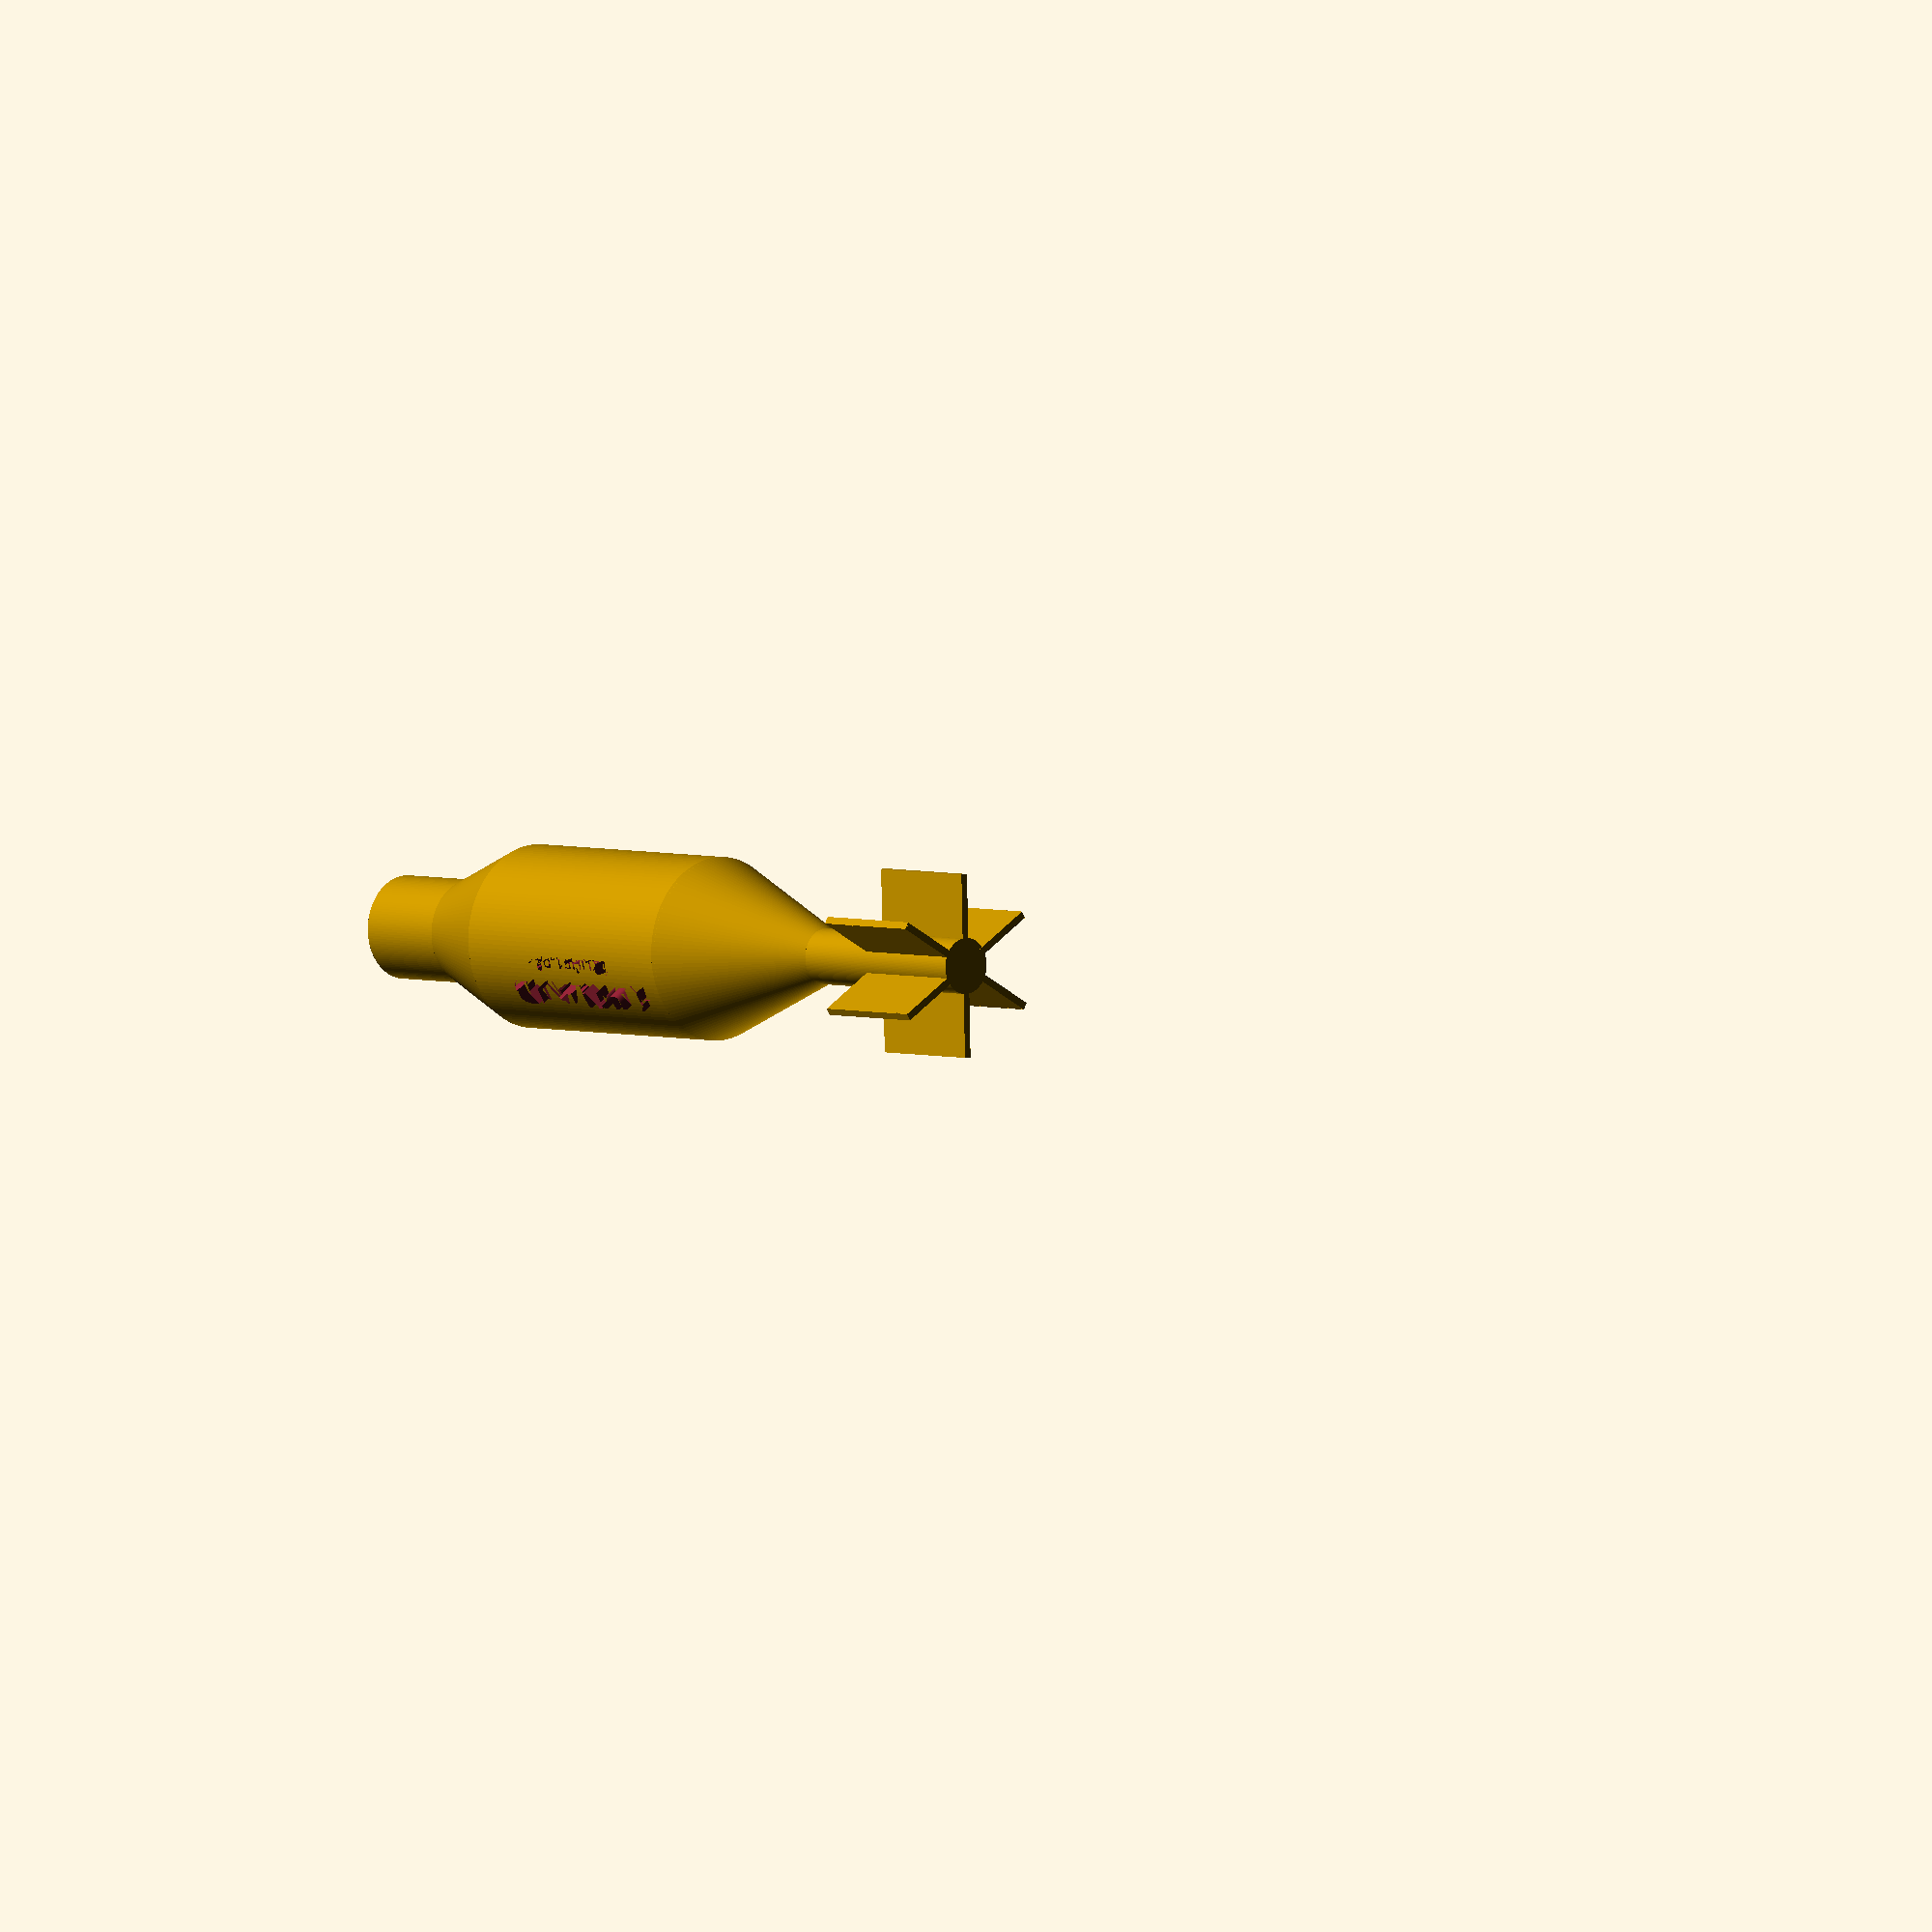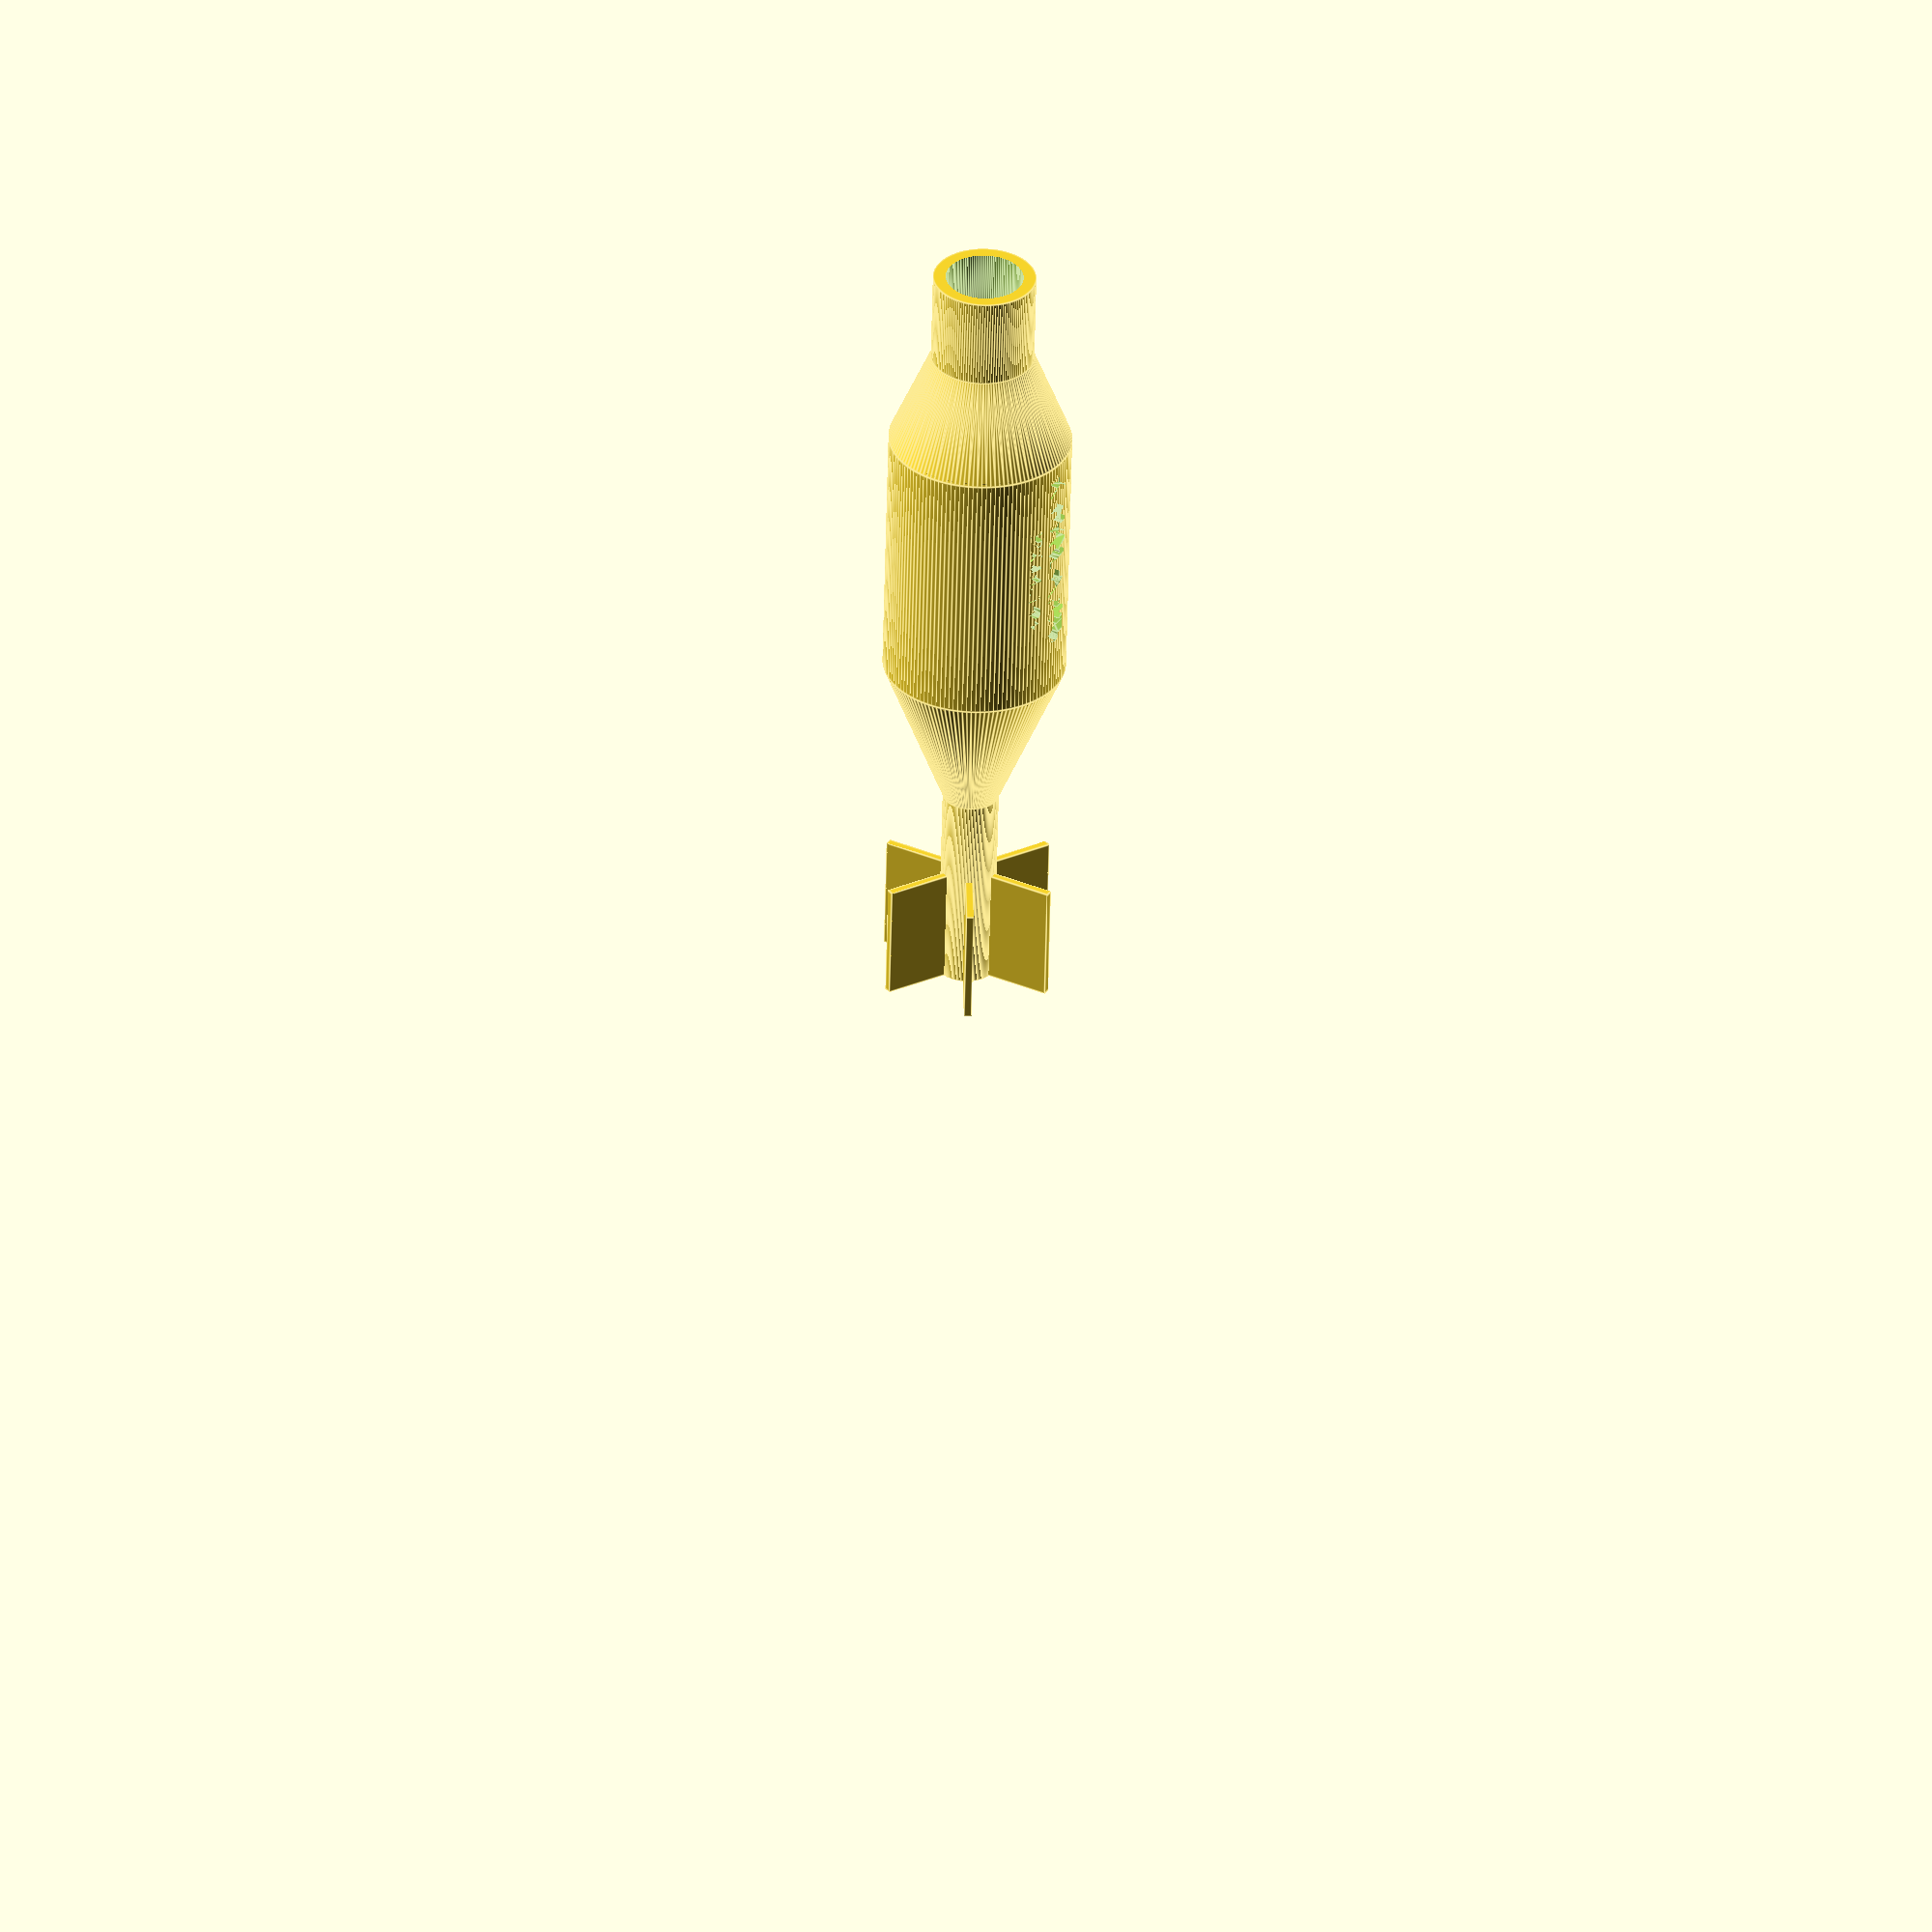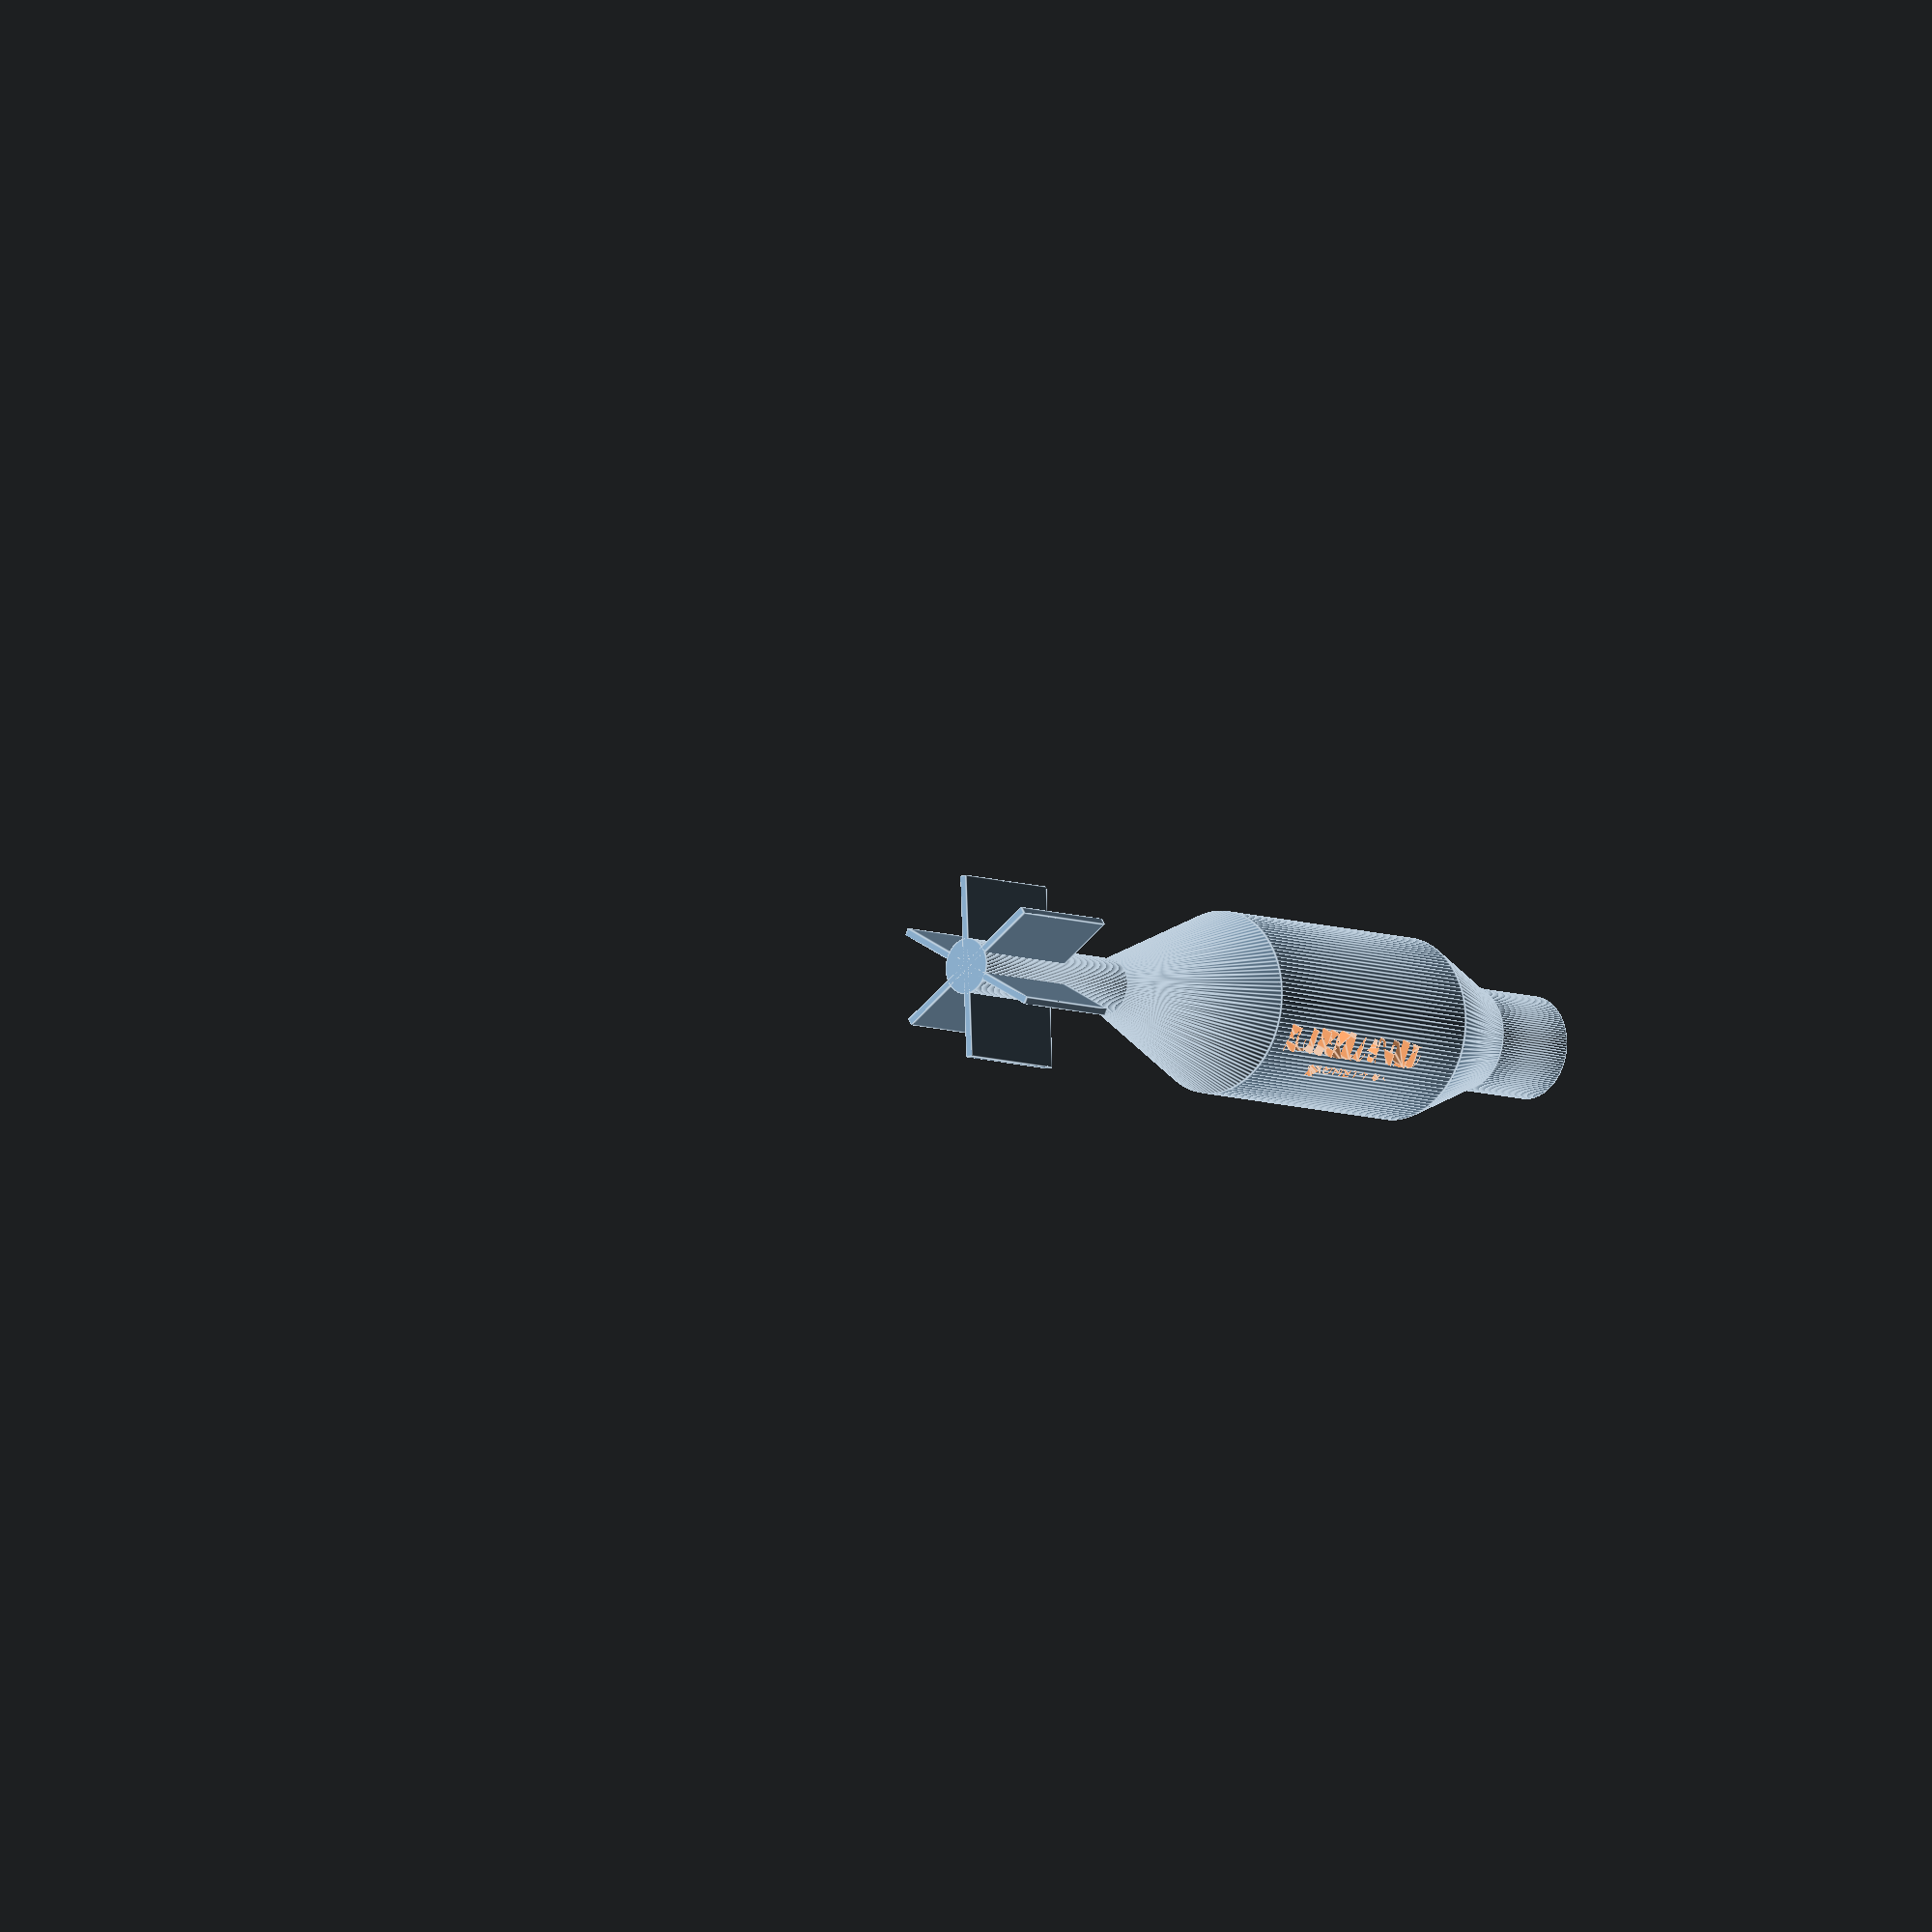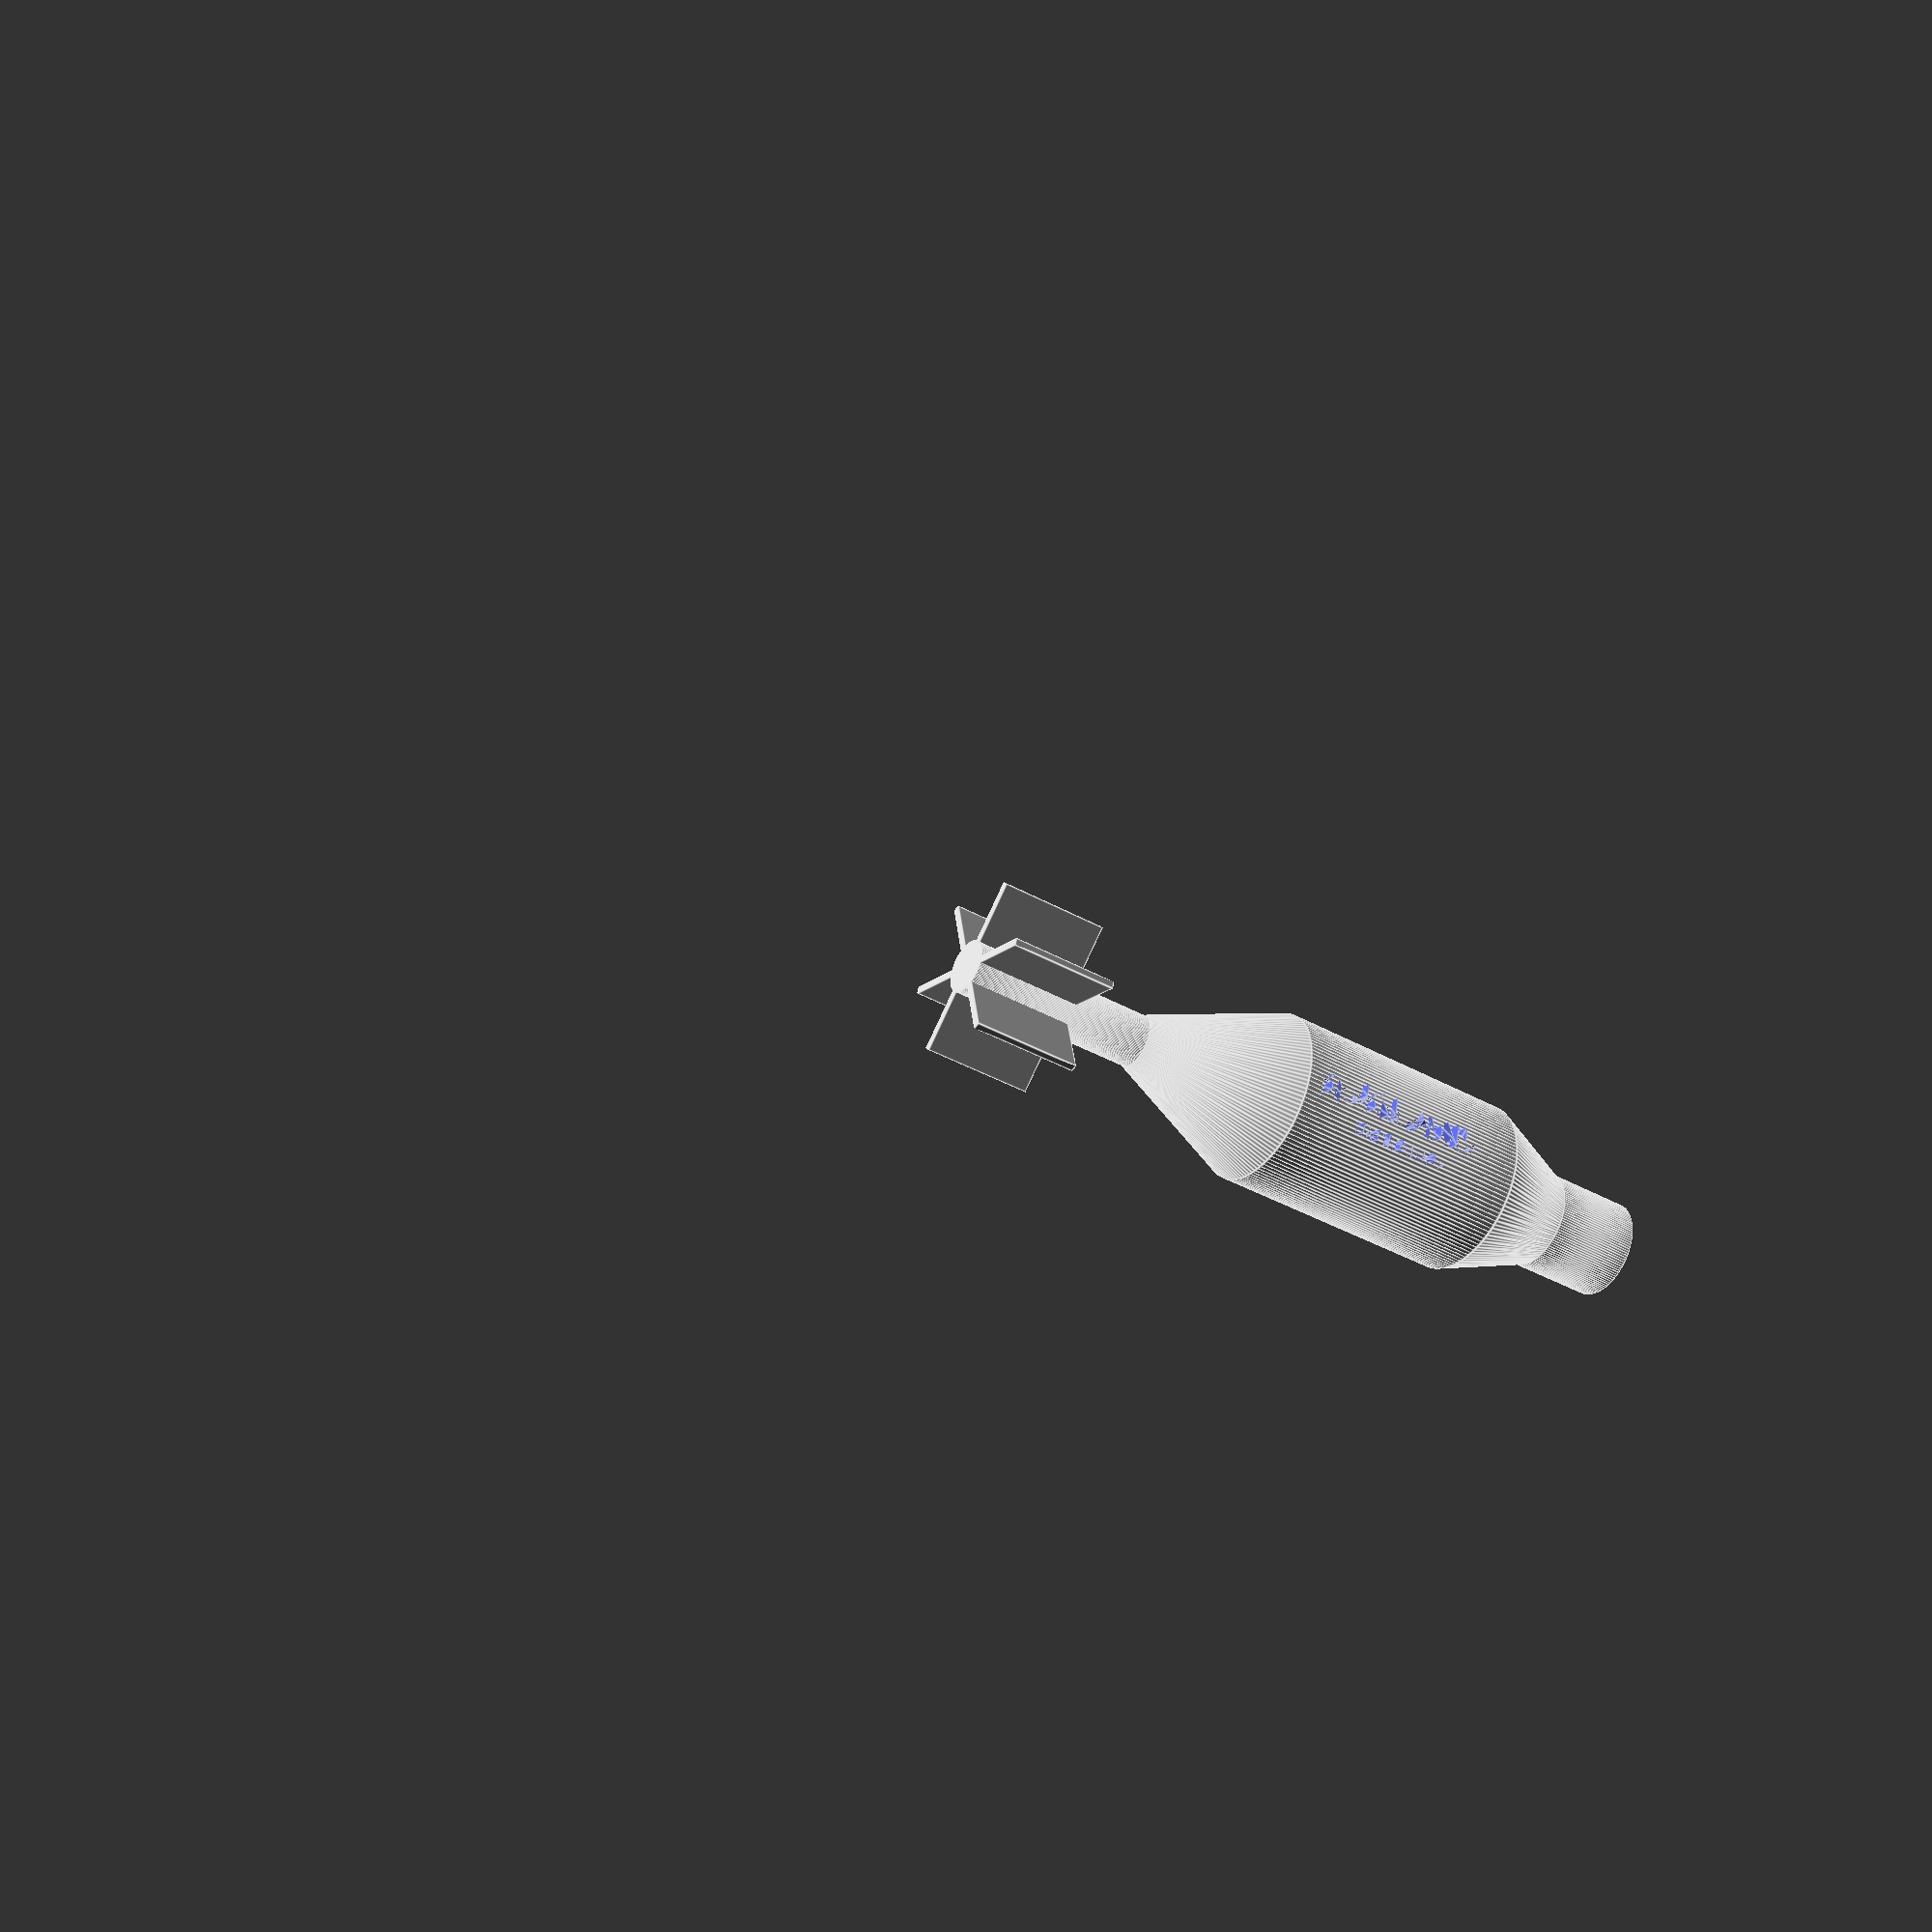
<openscad>
// he_16_v1



$fa = .2;
$fs = 1;
$fn = 128;
// settings
wings_thickness = 2;

ver= "12KUHE1-P+";


//translate([0,52,0]) he_12();
cut_view();

//text

difference() {
    he_12();
    text_ku();
    text_mod_ver();

}
module text_ku() {
    difference() {
        intersection() {
            union(){
            translate([4,-22,100.5]) rotate([90,-90,0]) linear_extrude(6)
            scale([.8,.8,.8]) text("KUKILAND", font = "Squares Bold");

            mirror([1,0,0]) translate([-4,27,100.5+65.2]) rotate([90,90,0]) linear_extrude(6)
            scale([.8,.8,.8]) text("KUKILAND", font = "Squares Bold");
            }
            

            cylinder(r=24.8, h=500, center=true);

        }

        cylinder(r=24.2, h=500, center=true);


    }
}
module text_mod_ver() {
   difference() {
        intersection() {
           
            union(){
            rotate([0, 0, 16]) translate([4,-22,114]) rotate([90,-90,0]) linear_extrude(6)
            scale([.4,.4,.4]) text(ver, font = "Squares Bold");

            rotate([0, 0, -16]) mirror([1,0,0]) translate([-4,27,100.5+65.2-14]) rotate([90,90,0]) linear_extrude(6)
            scale([.4,.4,.4]) text(ver, font = "Squares Bold");
            }
            

            cylinder(r=24.8, h=500, center=true);

        }

        cylinder(r=24.2, h=500, center=true);


    }
   
}

module polar_array(radius, count, axis)
{
    for (i = [1:360 / count:360])
    {
        rotate([ 0, 0, i ]) translate([ radius, 0, 0 ]) children();
    }
}

module cut_view(){
difference() {
    he_12();
    translate([0,-50,0])cube(size=[80, 80, 240], center=false);
}
}


module he_16()
{
// wings
//translate([0,0,31.5/2]) polar_array(0,6) cube(size=[2.5, 49, 31.5], center=true); // 2.5 mm
translate([0,0,31.5/2]) polar_array(0,6) cube(size=[2, 49, 31.5], center=true); // 2.2 mm



//wings pillar
translate([0,0,55/2]) cylinder(r=7.5, h=55, center=true);

//slope wings pillar to load
hull(){
translate([0,0,55]) cylinder(r=7.5, h=.1, center=true);
translate([0,0,55+42]) cylinder(r=49/2, h=.1, center=true);
}

//load
difference() {
   translate([0,0,116.8+16]) cylinder(r=49/2, h=71.6, center=true); 
   translate([0,0,116.8+16]) cylinder(r=49/2-2.5, h=72, center=true); 

}

//load cap

difference() {
    hull(){
    translate([0,0,116.8+35.85+16]) cylinder(r=49/2, h=.1, center=true); 
    translate([0,0,116.8+35.85+42]) cylinder(r=22.16/2, h=.1, center=true); 
    }
    hull(){
    translate([0,0,116.8+35.85+16]) cylinder(r=49/2-2.5, h=.1, center=true); 
    translate([0,0,116.8+35.85+42]) cylinder(r=18.74/2-.4, h=.1, center=true); 
    }


}

//detonator
difference(){
translate([0,0,116.8+35.85+42+9.7]) cylinder(r=22.16/2, h=19.40, center=true);
translate([0,0,116.8+35.85+42+12.5]) cylinder(r=18.74/2-.4, h=27, center=true);

}

}

module he_12() {
// wings
translate([0,0,31.5/2]) polar_array(0,6) cube(size=[wings_thickness, 49, 31.5], center=true);


//wings pillar
translate([0,0,55/2]) cylinder(r=7.5, h=55, center=true);

//slope wings pillar to load
hull(){
translate([0,0,55]) cylinder(r=7.5, h=.1, center=true);
translate([0,0,55+42]) cylinder(r=49/2, h=.1, center=true);
}

//load
difference() {
   translate([0,0,116.8+16]) cylinder(r=49/2, h=71.6, center=true); 
   translate([0,0,116.8+16]) cylinder(r=49/2-2.5, h=72, center=true); 

}

//load cap

difference() {
    hull(){
    translate([0,0,116.8+35.85+16]) cylinder(r=49/2, h=.1, center=true); 
    translate([0,0,116.8+35.85+42]) cylinder(r=13.8, h=.1, center=true); 
    }
    hull(){
    translate([0,0,116.8+35.85+16]) cylinder(r=49/2-2.5, h=.1, center=true); 
    translate([0,0,116.8+35.85+42]) cylinder(r=26/2.5, h=.1, center=true); 
    }


}

//detonator
difference(){
translate([0,0,116.8+35.85+42+12.5]) cylinder(r=13.8, h=25, center=true);
translate([0,0,116.8+35.85+42+12.5]) cylinder(r=10.4, h=27, center=true);

}

}






</openscad>
<views>
elev=356.3 azim=302.5 roll=137.2 proj=o view=solid
elev=56.7 azim=120.0 roll=358.7 proj=o view=edges
elev=7.8 azim=63.5 roll=223.1 proj=o view=edges
elev=40.8 azim=72.1 roll=235.7 proj=p view=edges
</views>
